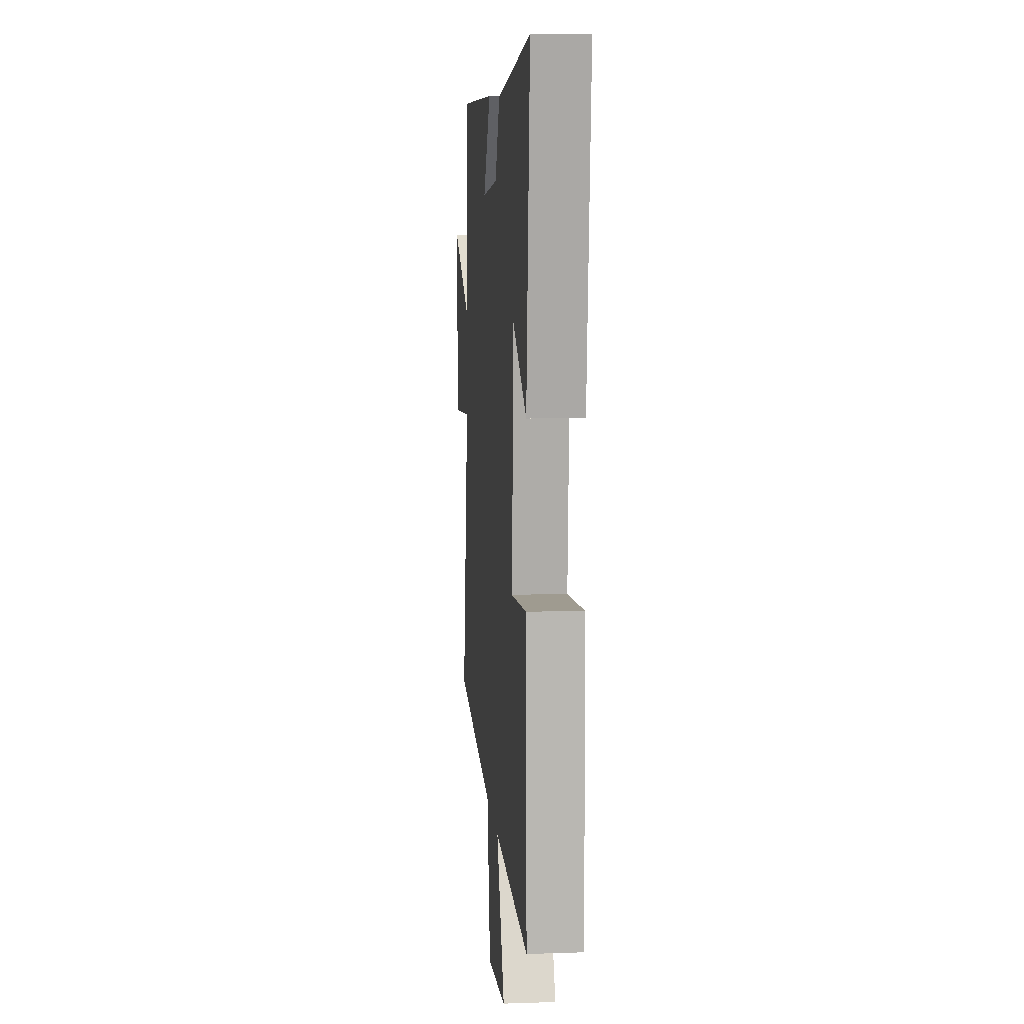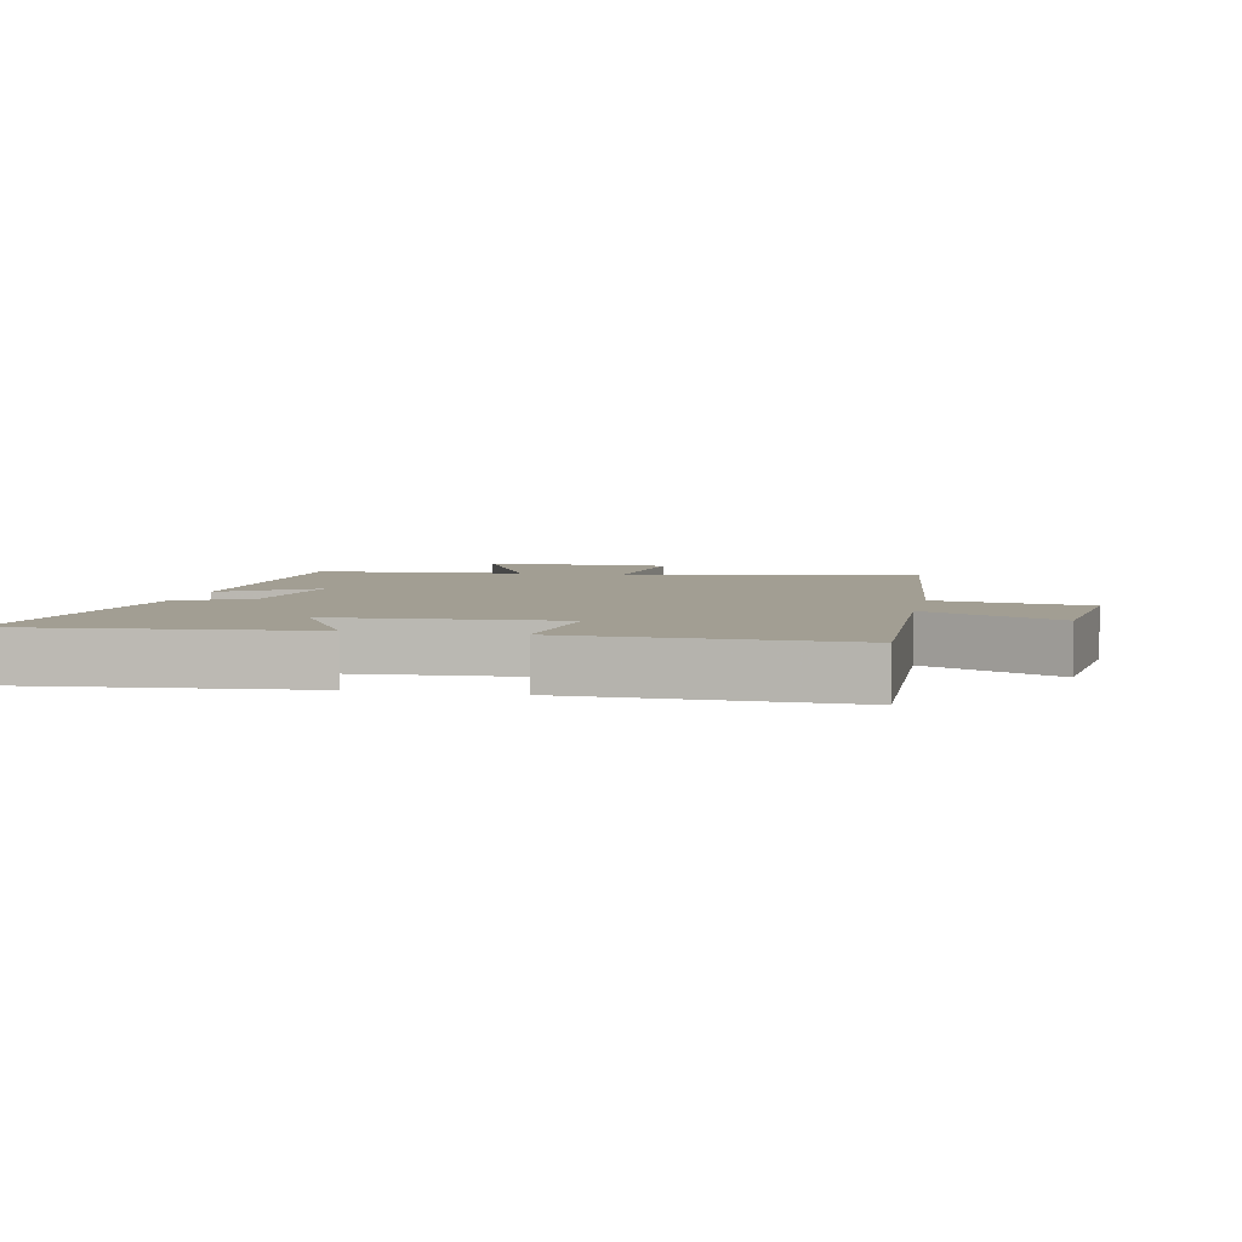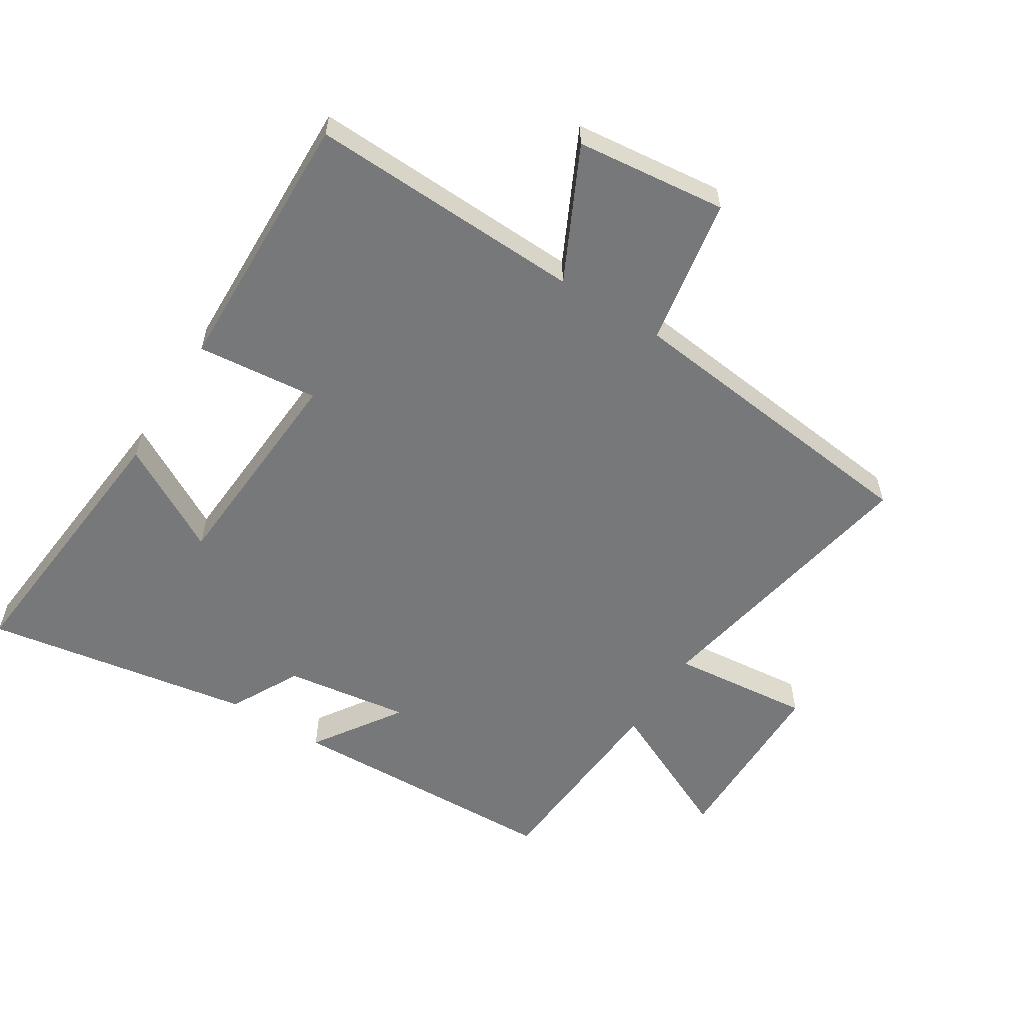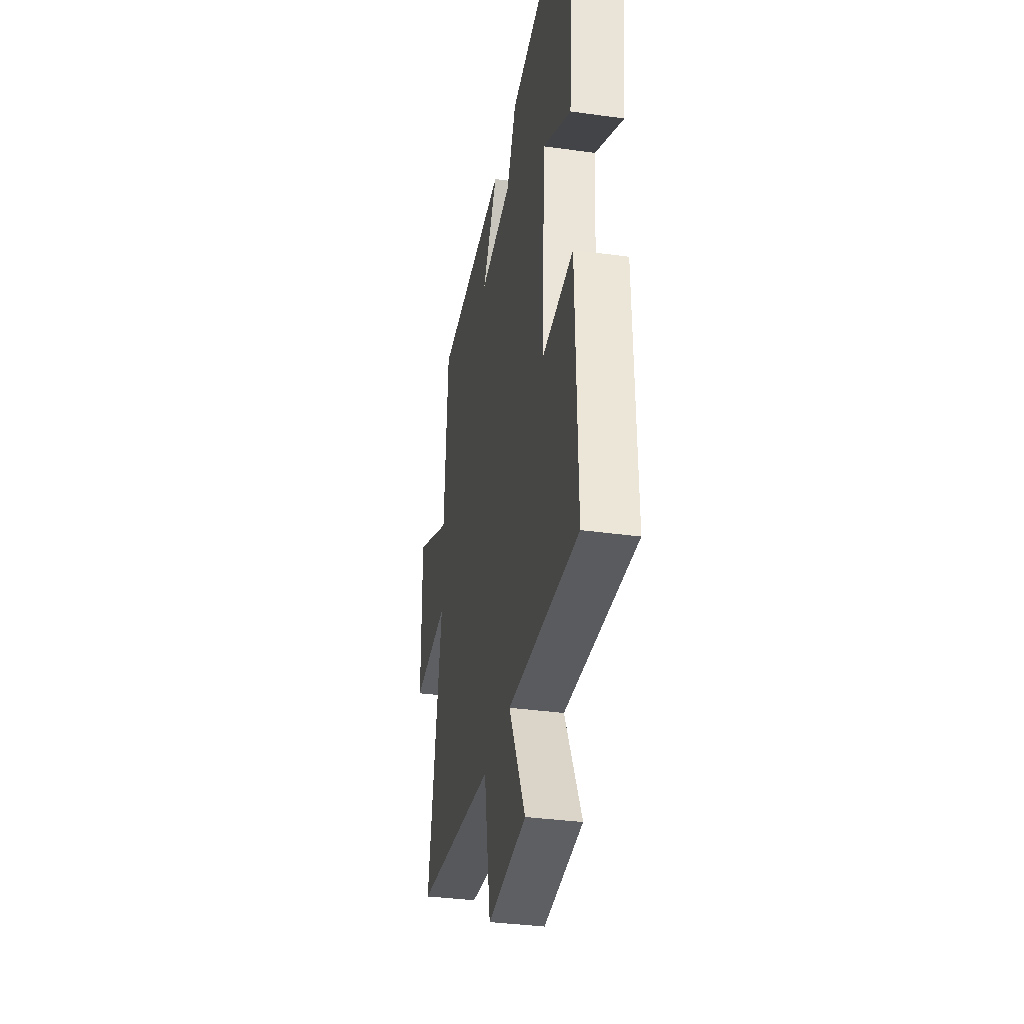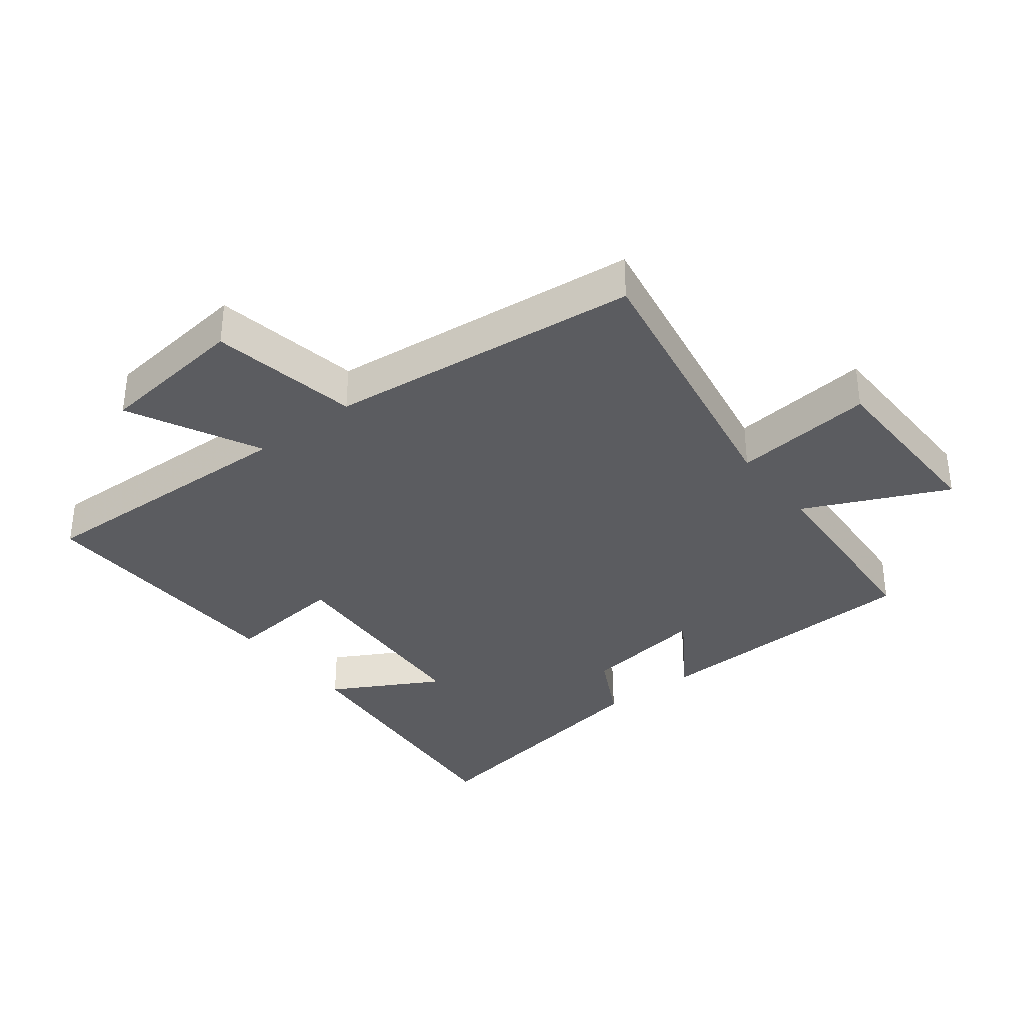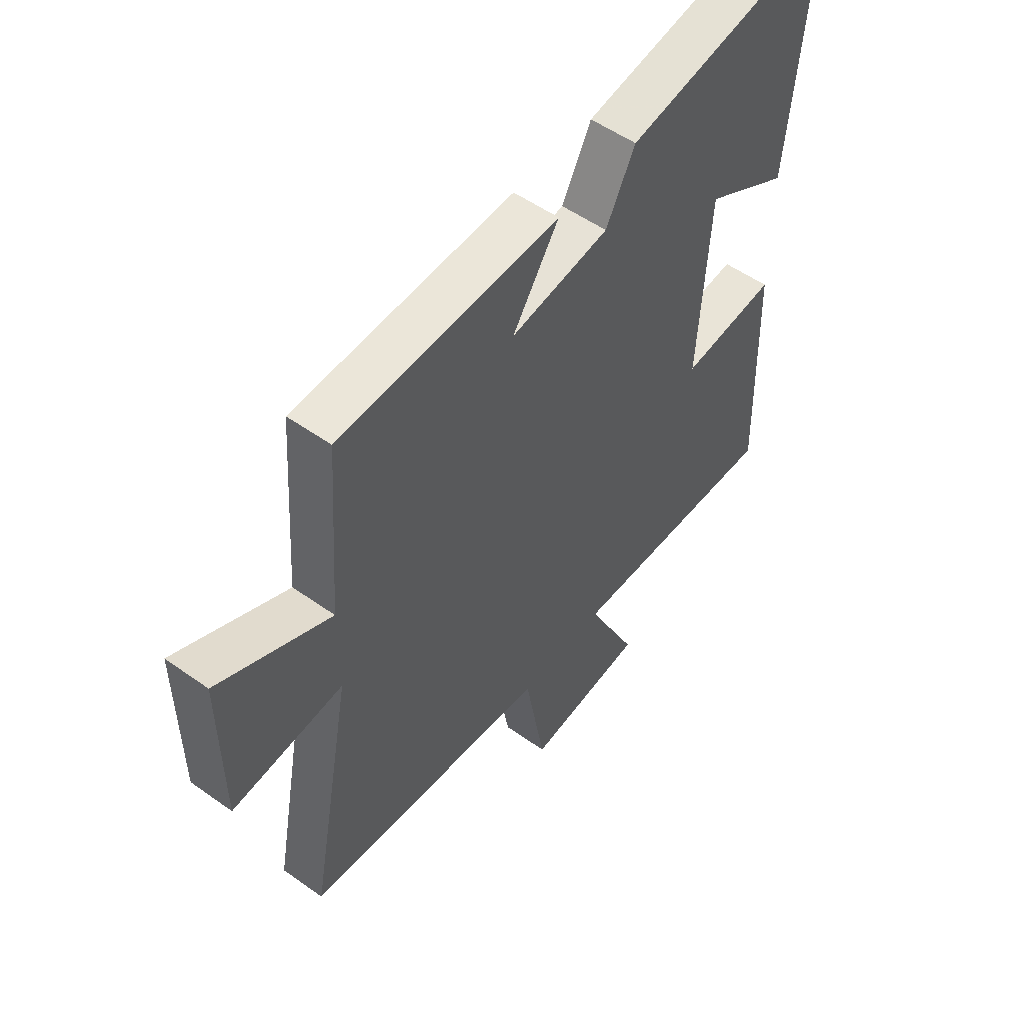
<metadata>
{"format":"obj","ext":"obj","renderer":"f3d","projection":"perspective","resolution":1024,"background":"white","views":[{"elev":9.8,"azim":85.0,"up":"+Z"},{"elev":5.0,"azim":102.0,"up":"+Y"},{"elev":-57.4,"azim":147.9,"up":"+Y"},{"elev":-34.6,"azim":79.4,"up":"+Z"},{"elev":-34.9,"azim":-141.8,"up":"+Y"},{"elev":53.1,"azim":-52.6,"up":"+Z"}]}
</metadata>
<code>
v -0.585 0.07 -0.445
v -0.5 0.07 0.005
v -0.72 0.07 -0.017
v -0.722 0.07 0.271
v -0.5 0.07 0.167
v -0.477 0.07 0.486
v -0.041 0.07 0.5
v -0.133 0.07 0.362
v 0.063 0.07 0.39
v 0.121 0.07 0.5
v 0.542 0.07 0.571
v 0.5 0.07 0.132
v 0.331 0.07 0.227
v 0.309 0.07 -0.117
v 0.5 0.07 -0.098
v 0.511 0.07 -0.517
v 0.08 0.07 -0.5
v 0.181 0.07 -0.706
v -0.055 0.07 -0.732
v -0.096 0.07 -0.5
v -0.585 0 -0.445
v -0.5 0 0.005
v -0.72 0 -0.017
v -0.722 0 0.271
v -0.5 0 0.167
v -0.477 0 0.486
v -0.041 0 0.5
v -0.133 0 0.362
v 0.063 0 0.39
v 0.121 0 0.5
v 0.542 0 0.571
v 0.5 0 0.132
v 0.331 0 0.227
v 0.309 0 -0.117
v 0.5 0 -0.098
v 0.511 0 -0.517
v 0.08 0 -0.5
v 0.181 0 -0.706
v -0.055 0 -0.732
v -0.096 0 -0.5
f 17 18 19 20
f 17 20 1 2
f 14 15 16 17
f 13 14 17 2
f 11 12 13
f 10 11 13
f 9 10 13
f 13 2 3
f 9 13 3
f 8 9 3
f 5 6 7 8
f 5 8 3
f 3 4 5
f 40 39 38 37
f 22 21 40 37
f 37 36 35 34
f 22 37 34 33
f 33 32 31
f 33 31 30
f 33 30 29
f 23 22 33
f 23 33 29
f 23 29 28
f 28 27 26 25
f 23 28 25
f 25 24 23
f 1 21 22 2
f 2 22 23 3
f 3 23 24 4
f 4 24 25 5
f 5 25 26 6
f 6 26 27 7
f 7 27 28 8
f 8 28 29 9
f 9 29 30 10
f 10 30 31 11
f 11 31 32 12
f 12 32 33 13
f 13 33 34 14
f 14 34 35 15
f 15 35 36 16
f 16 36 37 17
f 17 37 38 18
f 18 38 39 19
f 19 39 40 20
f 20 40 21 1

</code>
